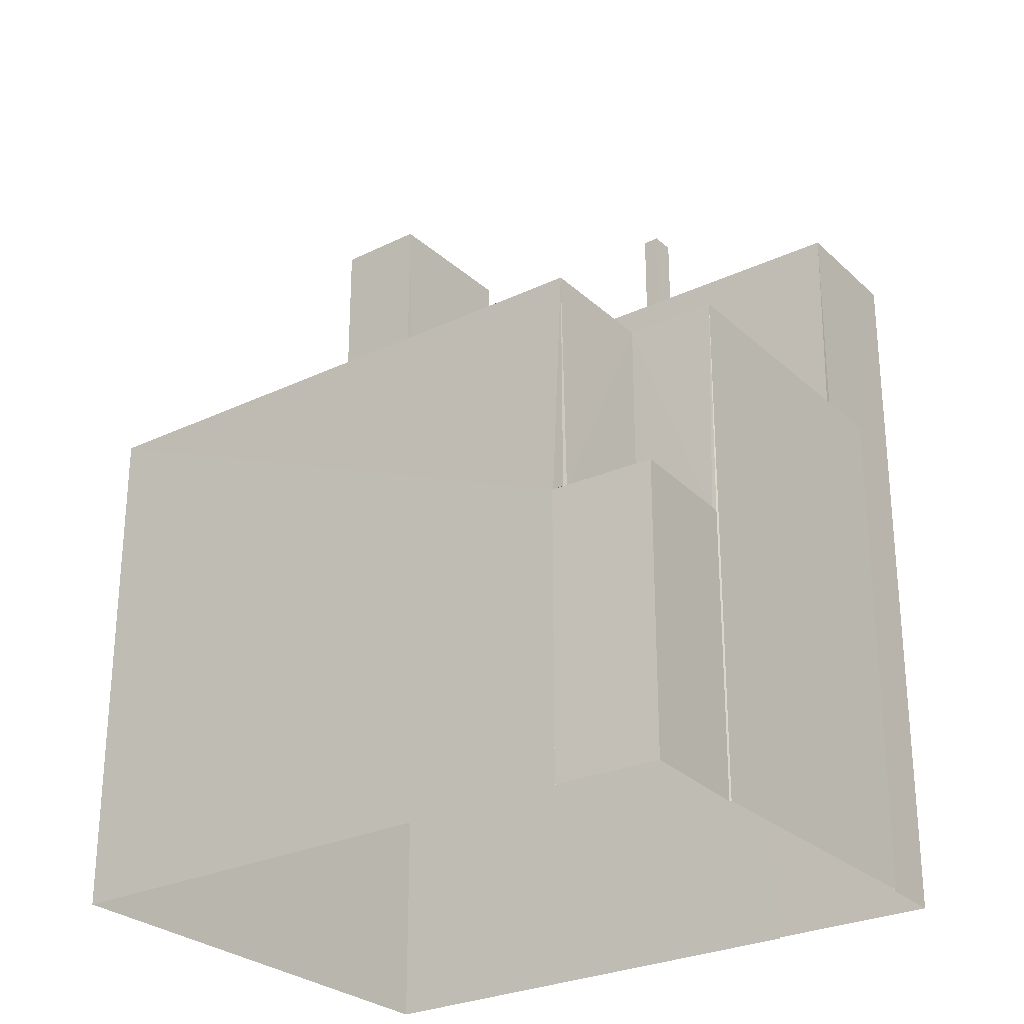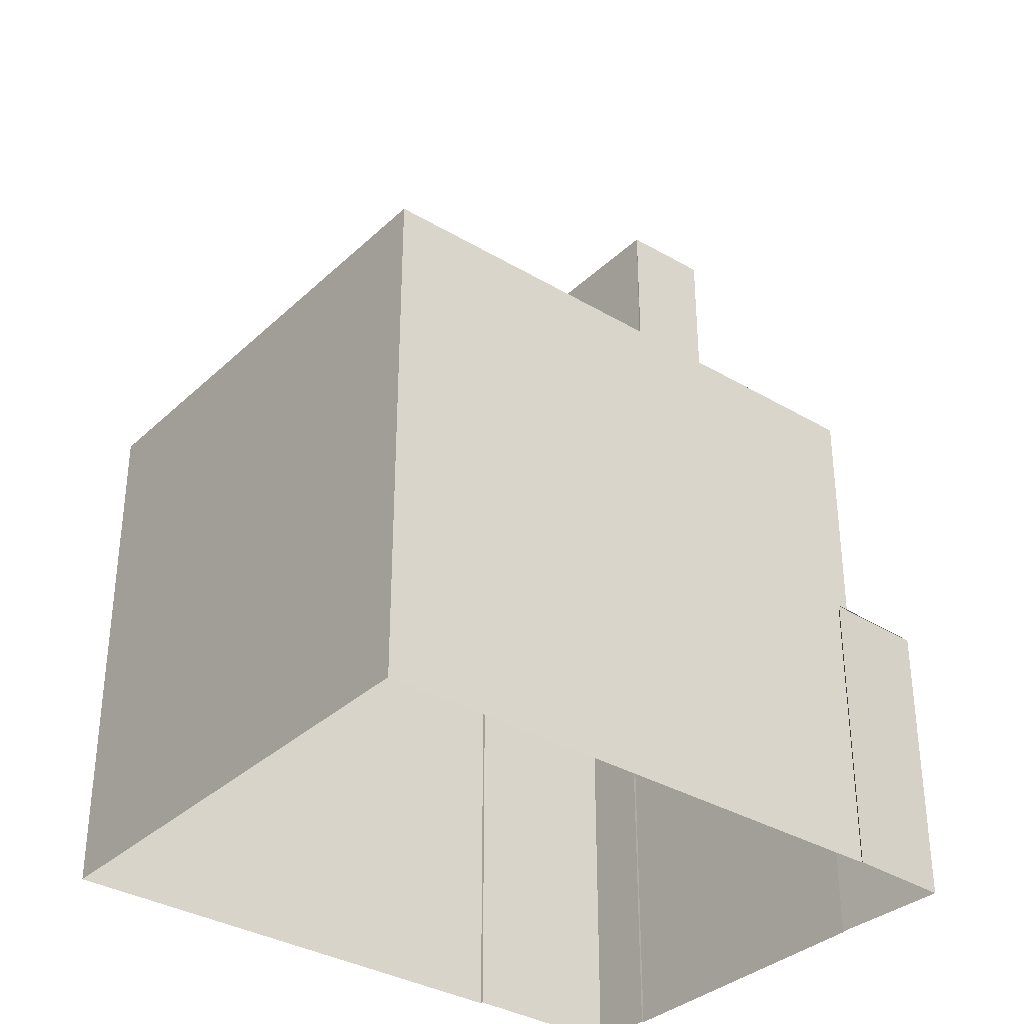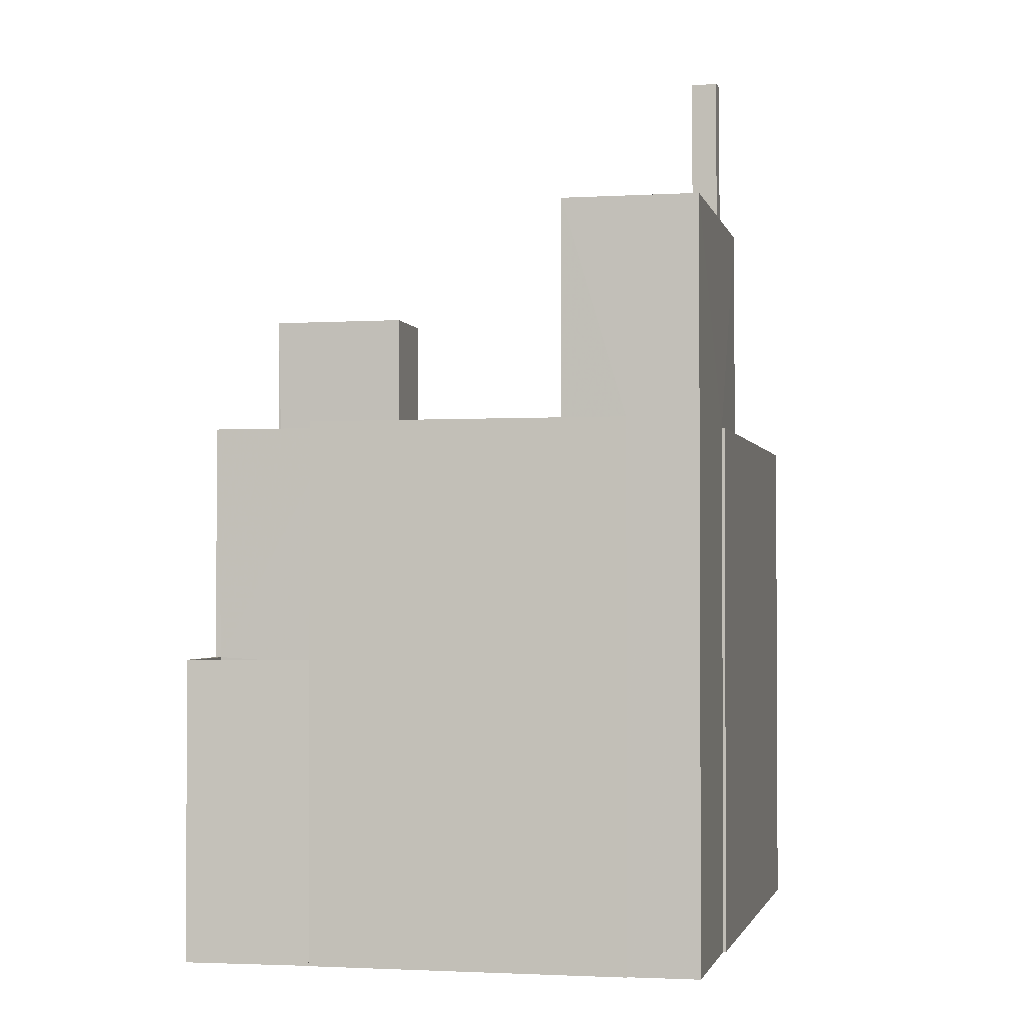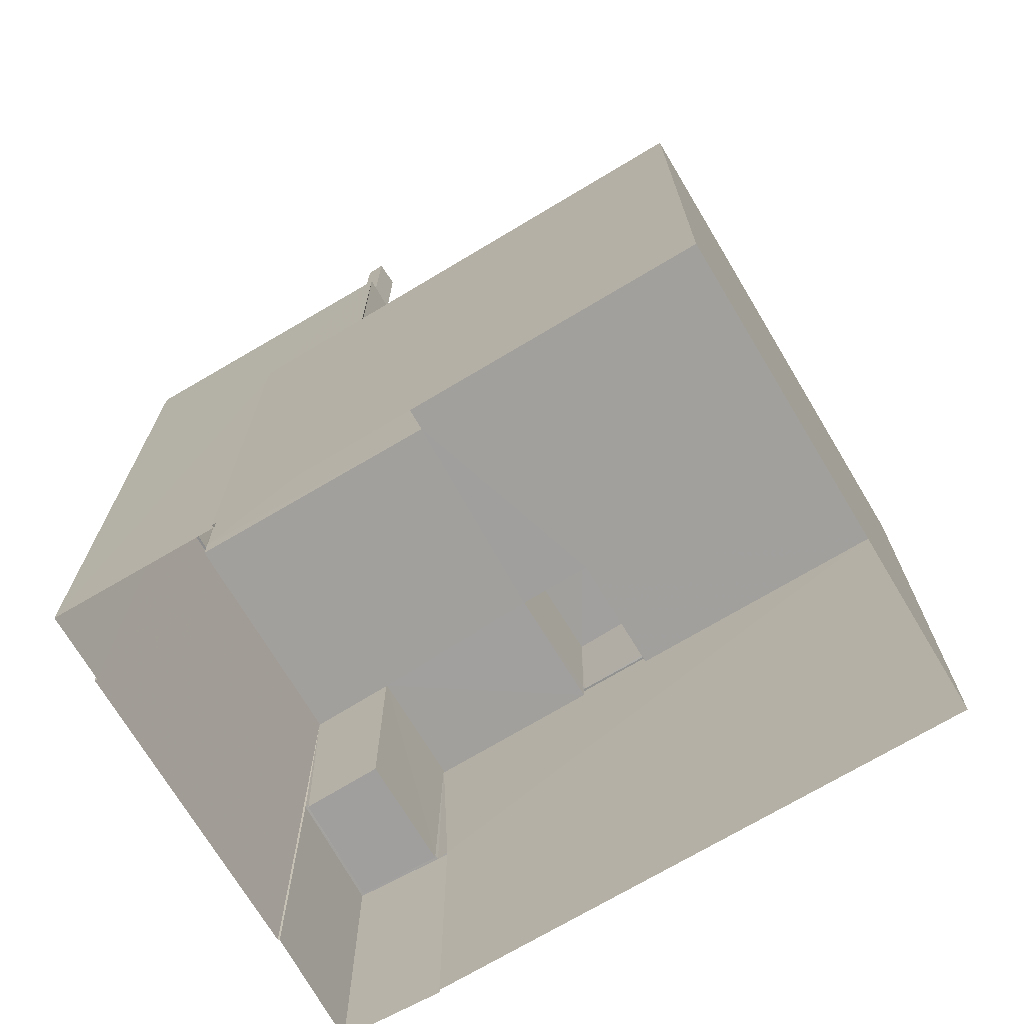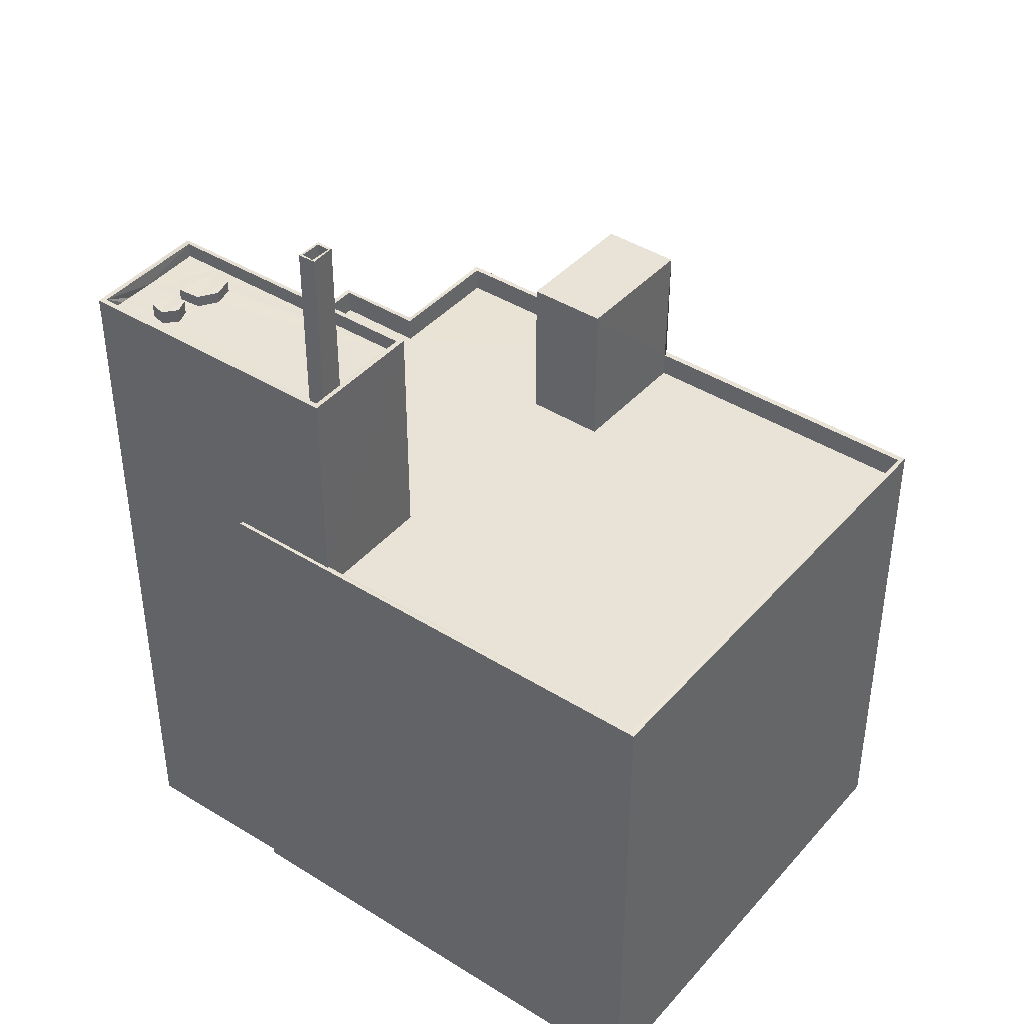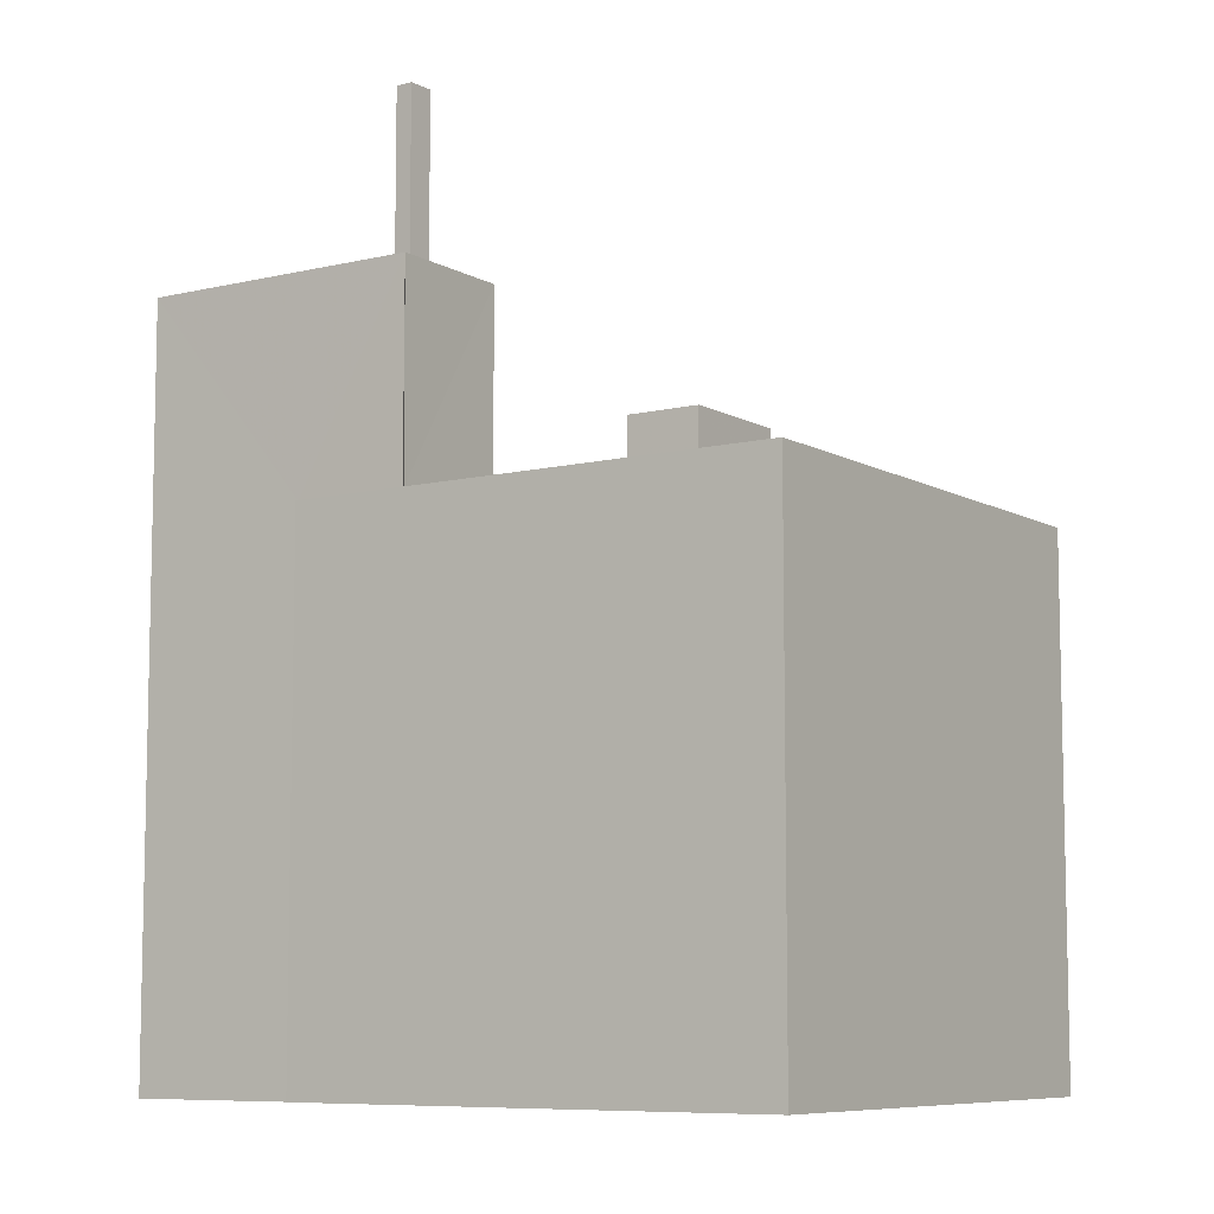
<metadata>
{"format":"obj","ext":"obj","renderer":"f3d","projection":"perspective","resolution":1024,"background":"white","views":[{"elev":-27.4,"azim":47.6,"up":"+Z"},{"elev":-34.2,"azim":-27.4,"up":"+Z"},{"elev":-1.9,"azim":113.8,"up":"+Z"},{"elev":-71.6,"azim":-137.7,"up":"+Z"},{"elev":41.6,"azim":-131.4,"up":"+Z"},{"elev":-8.1,"azim":-134.6,"up":"+Z"}]}
</metadata>
<code>
v 1.238e+05 7.849e+05 20.63
v 1.238e+05 7.849e+05 20.63
v 1.238e+05 7.849e+05 20.63
v 1.238e+05 7.849e+05 20.63
v 1.237e+05 7.849e+05 20.63
v 1.238e+05 7.849e+05 20.63
v 1.238e+05 7.849e+05 20.63
v 1.237e+05 7.848e+05 20.63
v 1.238e+05 7.849e+05 20.63
v 1.238e+05 7.849e+05 20.63
v 1.238e+05 7.849e+05 20.63
v 1.238e+05 7.849e+05 20.63
v 1.238e+05 7.849e+05 37.63
v 1.238e+05 7.849e+05 37.63
v 1.238e+05 7.849e+05 37.63
v 1.238e+05 7.849e+05 37.63
v 1.238e+05 7.849e+05 38.03
v 1.238e+05 7.849e+05 38.03
v 1.238e+05 7.849e+05 38.03
v 1.238e+05 7.849e+05 38.03
v 1.238e+05 7.849e+05 38.03
v 1.238e+05 7.849e+05 38.03
v 1.238e+05 7.849e+05 38.03
v 1.238e+05 7.849e+05 38.03
v 1.238e+05 7.849e+05 50.24
v 1.237e+05 7.849e+05 50.24
v 1.238e+05 7.849e+05 50.24
v 1.238e+05 7.849e+05 50.24
v 1.238e+05 7.849e+05 50.24
v 1.238e+05 7.849e+05 50.24
v 1.238e+05 7.849e+05 50.24
v 1.237e+05 7.848e+05 50.24
v 1.238e+05 7.849e+05 50.24
v 1.238e+05 7.849e+05 50.24
v 1.238e+05 7.848e+05 50.24
v 1.238e+05 7.849e+05 50.24
v 1.238e+05 7.849e+05 51.74
v 1.238e+05 7.849e+05 51.74
v 1.238e+05 7.849e+05 51.74
v 1.238e+05 7.849e+05 51.74
v 1.238e+05 7.849e+05 51.74
v 1.238e+05 7.849e+05 51.74
v 1.238e+05 7.849e+05 51.74
v 1.238e+05 7.849e+05 51.74
v 1.237e+05 7.848e+05 51.74
v 1.238e+05 7.849e+05 51.74
v 1.237e+05 7.849e+05 51.74
v 1.238e+05 7.849e+05 51.74
v 1.238e+05 7.849e+05 51.74
v 1.237e+05 7.848e+05 51.74
v 1.238e+05 7.849e+05 51.74
v 1.238e+05 7.849e+05 51.74
v 1.238e+05 7.849e+05 51.74
v 1.237e+05 7.849e+05 51.74
v 1.238e+05 7.849e+05 51.74
v 1.238e+05 7.849e+05 51.74
v 1.238e+05 7.848e+05 51.74
v 1.238e+05 7.848e+05 51.74
v 1.238e+05 7.849e+05 72.62
v 1.238e+05 7.849e+05 72.62
v 1.238e+05 7.849e+05 72.62
v 1.238e+05 7.849e+05 72.62
v 1.238e+05 7.849e+05 73.62
v 1.238e+05 7.849e+05 73.62
v 1.238e+05 7.849e+05 73.62
v 1.238e+05 7.849e+05 73.62
v 1.238e+05 7.849e+05 73.62
v 1.238e+05 7.849e+05 73.62
v 1.238e+05 7.849e+05 73.62
v 1.238e+05 7.849e+05 73.62
v 1.238e+05 7.849e+05 63.24
v 1.238e+05 7.849e+05 63.24
v 1.238e+05 7.849e+05 63.24
v 1.238e+05 7.849e+05 63.24
v 1.238e+05 7.849e+05 63.24
v 1.238e+05 7.849e+05 63.24
v 1.238e+05 7.849e+05 63.24
v 1.238e+05 7.849e+05 63.24
v 1.238e+05 7.849e+05 63.24
v 1.238e+05 7.849e+05 63.24
v 1.238e+05 7.849e+05 63.24
v 1.238e+05 7.849e+05 63.24
v 1.238e+05 7.849e+05 63.24
v 1.238e+05 7.849e+05 63.24
v 1.238e+05 7.849e+05 63.24
v 1.238e+05 7.849e+05 63.24
v 1.238e+05 7.849e+05 63.24
v 1.238e+05 7.849e+05 63.24
v 1.238e+05 7.849e+05 63.24
v 1.238e+05 7.849e+05 63.24
v 1.238e+05 7.849e+05 63.24
v 1.238e+05 7.849e+05 63.24
v 1.238e+05 7.849e+05 63.24
v 1.238e+05 7.849e+05 63.24
v 1.238e+05 7.849e+05 63.24
v 1.238e+05 7.849e+05 63.24
v 1.238e+05 7.849e+05 63.24
v 1.238e+05 7.849e+05 64.14
v 1.238e+05 7.849e+05 64.14
v 1.238e+05 7.849e+05 64.14
v 1.238e+05 7.849e+05 64.14
v 1.238e+05 7.849e+05 64.14
v 1.238e+05 7.849e+05 64.14
v 1.238e+05 7.849e+05 64.14
v 1.238e+05 7.849e+05 64.14
v 1.238e+05 7.849e+05 64.08
v 1.238e+05 7.849e+05 64.08
v 1.238e+05 7.849e+05 64.08
v 1.238e+05 7.849e+05 64.08
v 1.238e+05 7.849e+05 64.08
v 1.238e+05 7.849e+05 64.08
v 1.238e+05 7.849e+05 63.92
v 1.238e+05 7.849e+05 63.92
v 1.238e+05 7.849e+05 63.92
v 1.238e+05 7.849e+05 63.92
v 1.238e+05 7.849e+05 63.92
v 1.238e+05 7.849e+05 63.92
v 1.238e+05 7.849e+05 63.92
v 1.238e+05 7.849e+05 59.45
v 1.238e+05 7.849e+05 59.45
v 1.238e+05 7.849e+05 59.45
v 1.238e+05 7.848e+05 59.45
f 1 2 3
f 4 1 5
f 6 7 3
f 8 5 1
f 9 10 11
f 6 12 7
f 7 10 9
f 9 8 1
f 3 7 1
f 7 9 1
f 13 14 15
f 13 16 14
f 17 18 19
f 19 20 21
f 17 22 18
f 21 20 23
f 20 18 24
f 19 18 20
f 25 26 27
f 28 29 27
f 30 29 28
f 31 26 32
f 33 28 34
f 31 32 35
f 36 27 31
f 34 28 36
f 27 26 31
f 36 28 27
f 37 38 39
f 40 41 42
f 41 38 43
f 40 44 45
f 46 37 39
f 47 48 49
f 45 50 47
f 48 51 49
f 52 43 37
f 41 43 53
f 54 55 48
f 44 42 56
f 42 41 53
f 50 54 47
f 50 57 58
f 44 57 45
f 43 38 37
f 40 42 44
f 47 54 48
f 45 57 50
f 59 60 61
f 62 59 61
f 63 64 65
f 66 63 65
f 65 67 68
f 69 64 63
f 69 68 67
f 65 68 66
f 70 69 63
f 68 69 70
f 71 72 73
f 73 74 75
f 71 76 72
f 77 71 73
f 77 73 75
f 71 78 76
f 79 76 80
f 76 78 80
f 75 74 81
f 74 82 81
f 71 77 83
f 78 71 83
f 84 82 85
f 86 87 85
f 81 82 84
f 83 77 84
f 88 79 80
f 86 89 88
f 90 83 85
f 87 90 85
f 89 79 88
f 86 88 87
f 83 84 85
f 91 92 82
f 82 92 85
f 93 94 89
f 95 91 94
f 86 93 89
f 96 92 91
f 96 91 95
f 97 95 94
f 97 94 93
f 98 99 100
f 101 102 103
f 104 101 103
f 103 102 99
f 105 99 98
f 103 99 105
f 98 100 101
f 104 98 101
f 106 107 108
f 107 109 108
f 108 109 110
f 109 111 110
f 112 113 114
f 113 115 114
f 116 114 117
f 114 115 117
f 116 117 118
f 119 120 121
f 122 119 121
f 15 14 18
f 22 15 18
f 24 18 14
f 16 24 14
f 19 21 11
f 10 19 11
f 9 11 21
f 23 9 21
f 7 19 10
f 7 17 19
f 22 41 13
f 41 22 38
f 38 17 12
f 13 15 22
f 12 17 7
f 22 17 38
f 51 4 49
f 51 1 4
f 45 5 8
f 45 47 5
f 49 4 5
f 47 49 5
f 3 39 6
f 3 46 39
f 6 39 38
f 12 6 38
f 20 40 23
f 9 23 8
f 8 23 45
f 23 40 45
f 16 13 24
f 20 24 40
f 40 24 41
f 24 13 41
f 35 32 50
f 58 35 50
f 34 42 33
f 34 56 42
f 50 32 26
f 54 50 26
f 55 26 25
f 55 54 26
f 29 30 43
f 52 29 43
f 43 30 28
f 53 43 28
f 42 28 33
f 42 53 28
f 68 62 61
f 66 68 61
f 63 61 60
f 63 66 61
f 70 60 59
f 70 63 60
f 70 59 62
f 68 70 62
f 75 65 64
f 75 81 65
f 69 75 64
f 69 77 75
f 84 77 69
f 67 84 69
f 65 84 67
f 65 81 84
f 82 74 105
f 91 82 98
f 74 73 105
f 82 105 98
f 103 73 72
f 103 105 73
f 94 104 89
f 79 89 103
f 76 79 103
f 89 104 103
f 76 103 72
f 98 94 91
f 98 104 94
f 48 99 51
f 1 51 2
f 2 51 102
f 51 99 102
f 3 2 46
f 2 102 46
f 46 101 37
f 46 102 101
f 37 101 52
f 101 100 52
f 52 27 29
f 52 100 27
f 99 48 55
f 99 55 100
f 55 27 100
f 55 25 27
f 88 107 106
f 88 80 107
f 88 106 108
f 87 88 108
f 87 108 110
f 90 87 110
f 83 110 111
f 83 90 110
f 78 111 109
f 78 83 111
f 80 109 107
f 80 78 109
f 86 115 113
f 93 86 113
f 93 113 112
f 97 93 112
f 95 112 114
f 95 97 112
f 96 114 116
f 96 95 114
f 92 96 116
f 118 92 116
f 92 118 117
f 85 92 117
f 86 85 117
f 115 86 117
f 31 121 120
f 36 31 120
f 34 36 56
f 36 120 56
f 56 119 44
f 56 120 119
f 57 119 122
f 57 44 119
f 58 121 31
f 31 35 58
f 122 121 58
f 57 122 58

</code>
